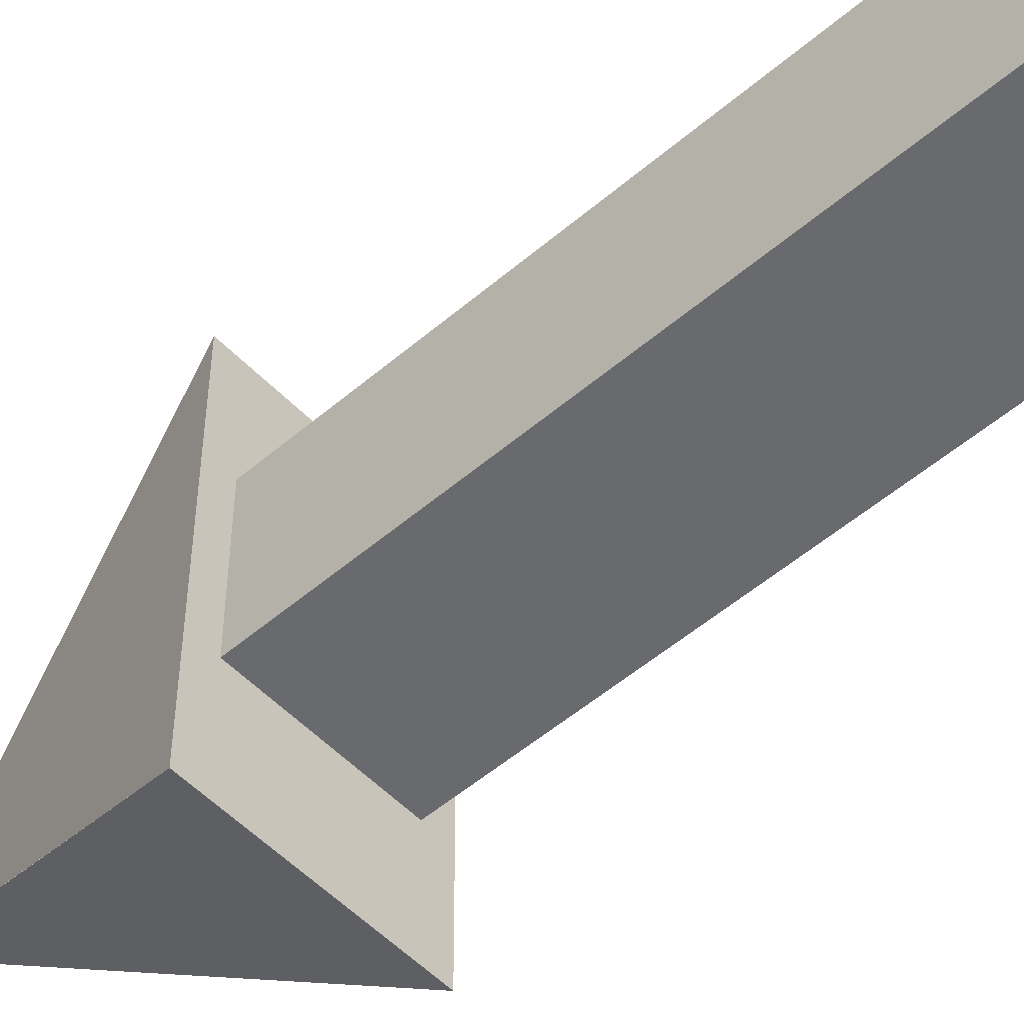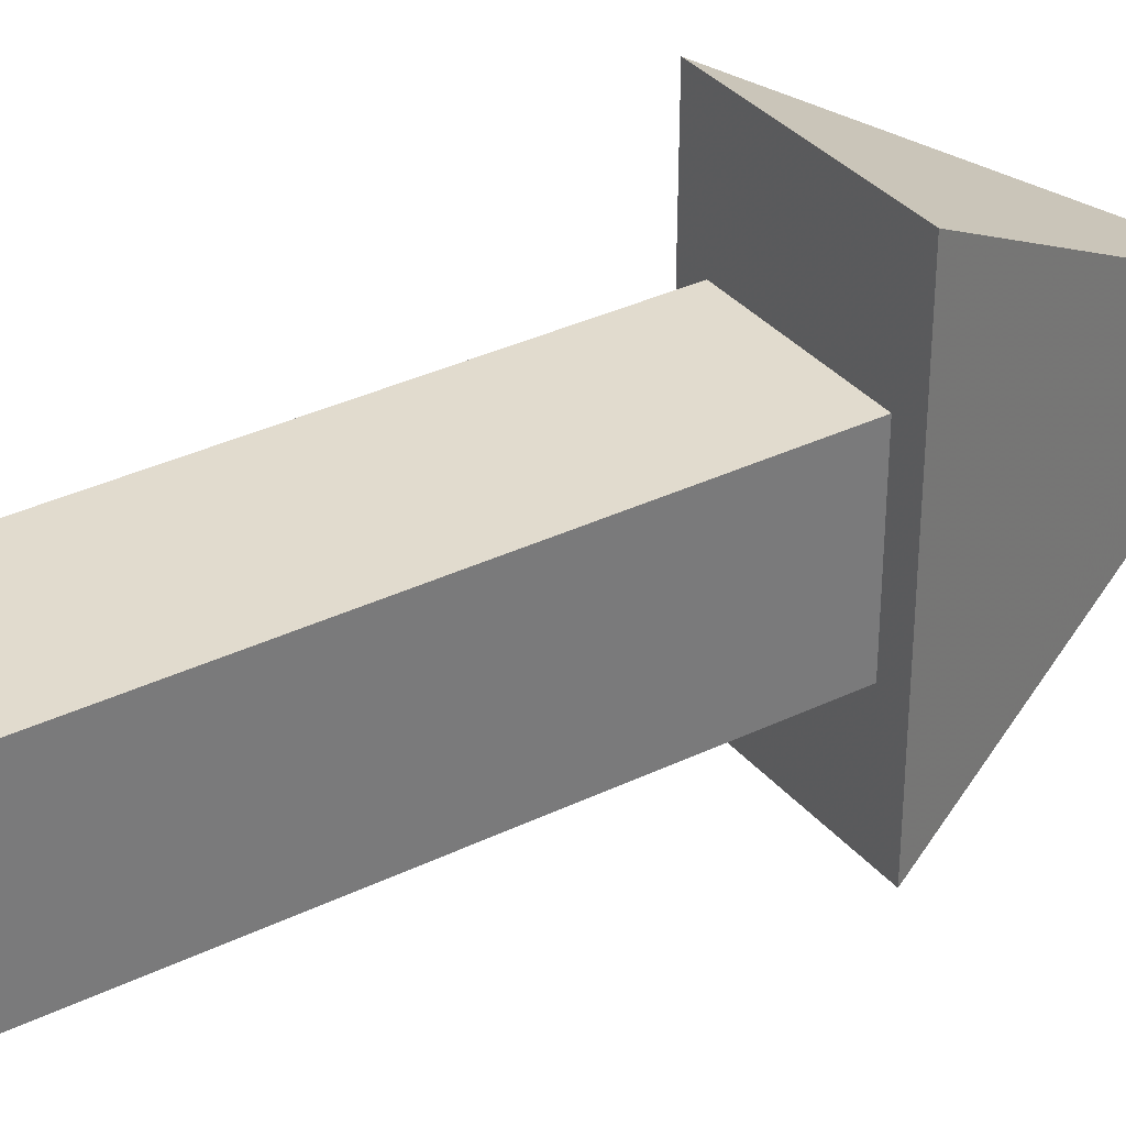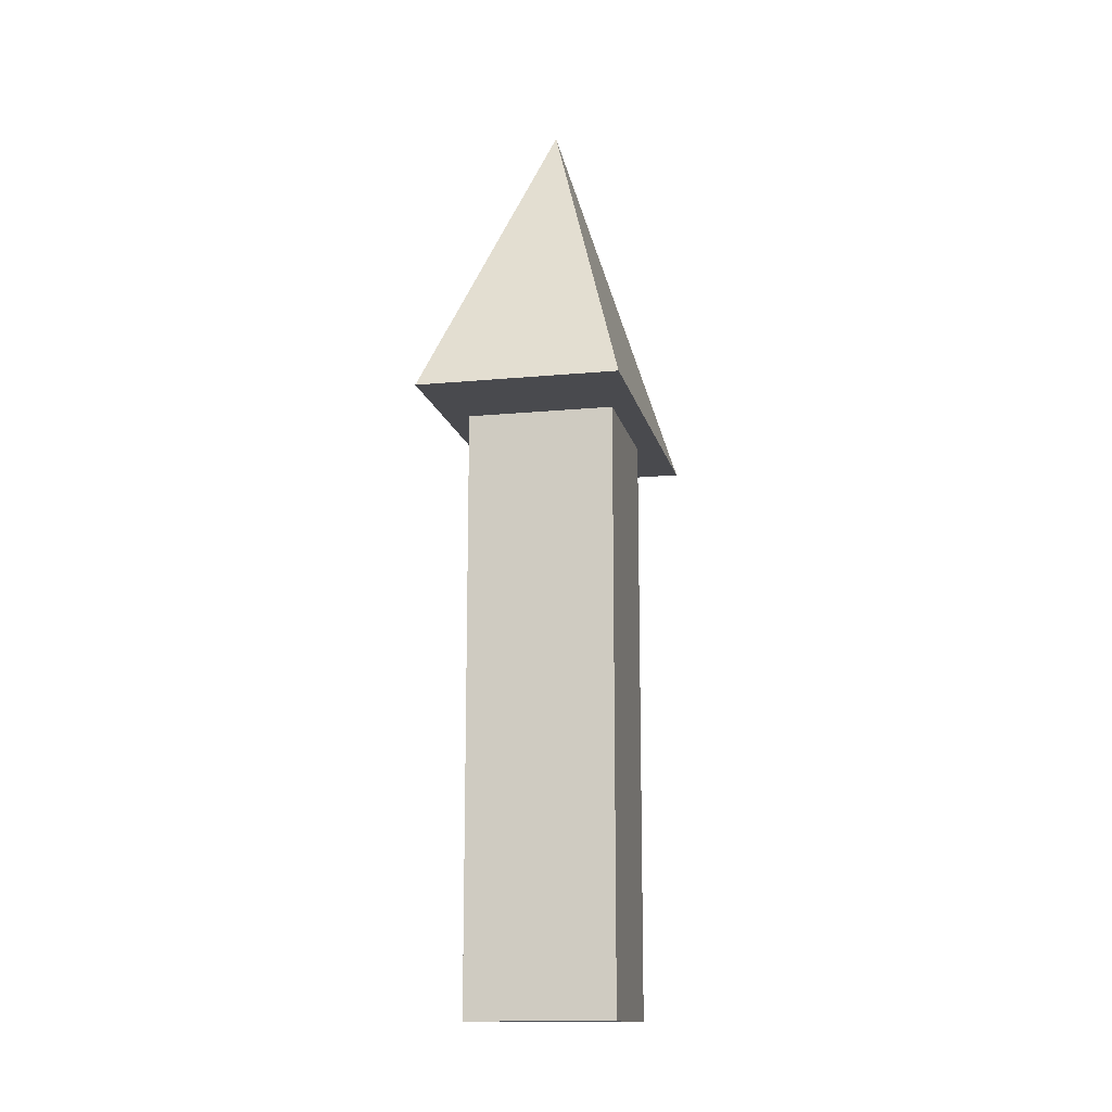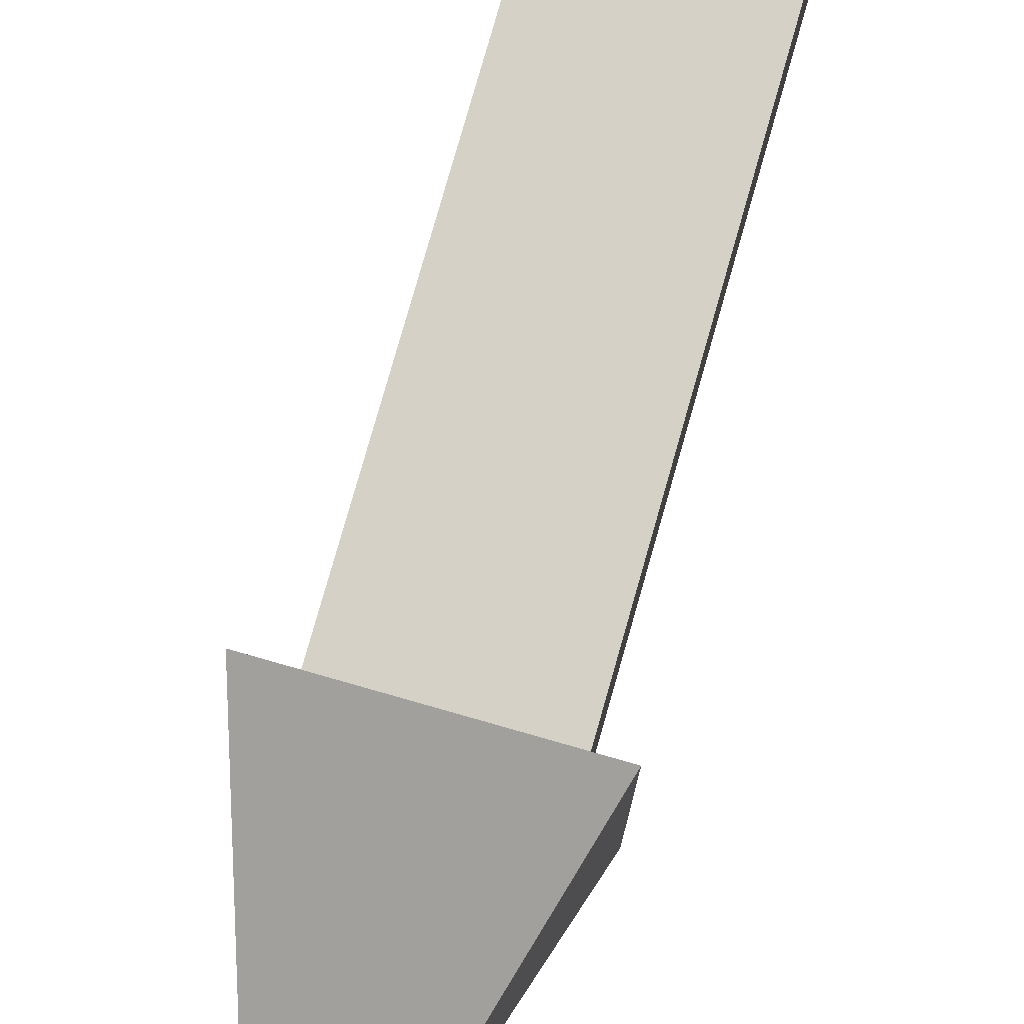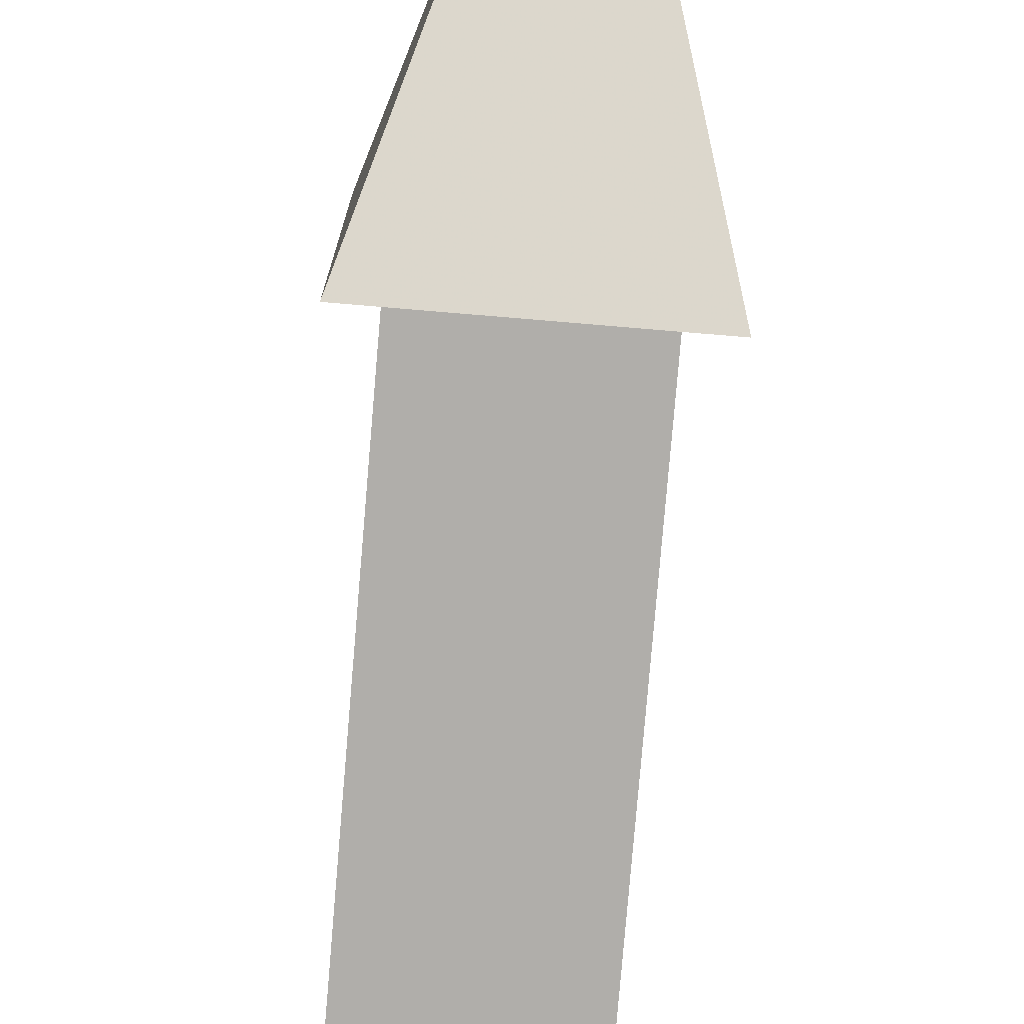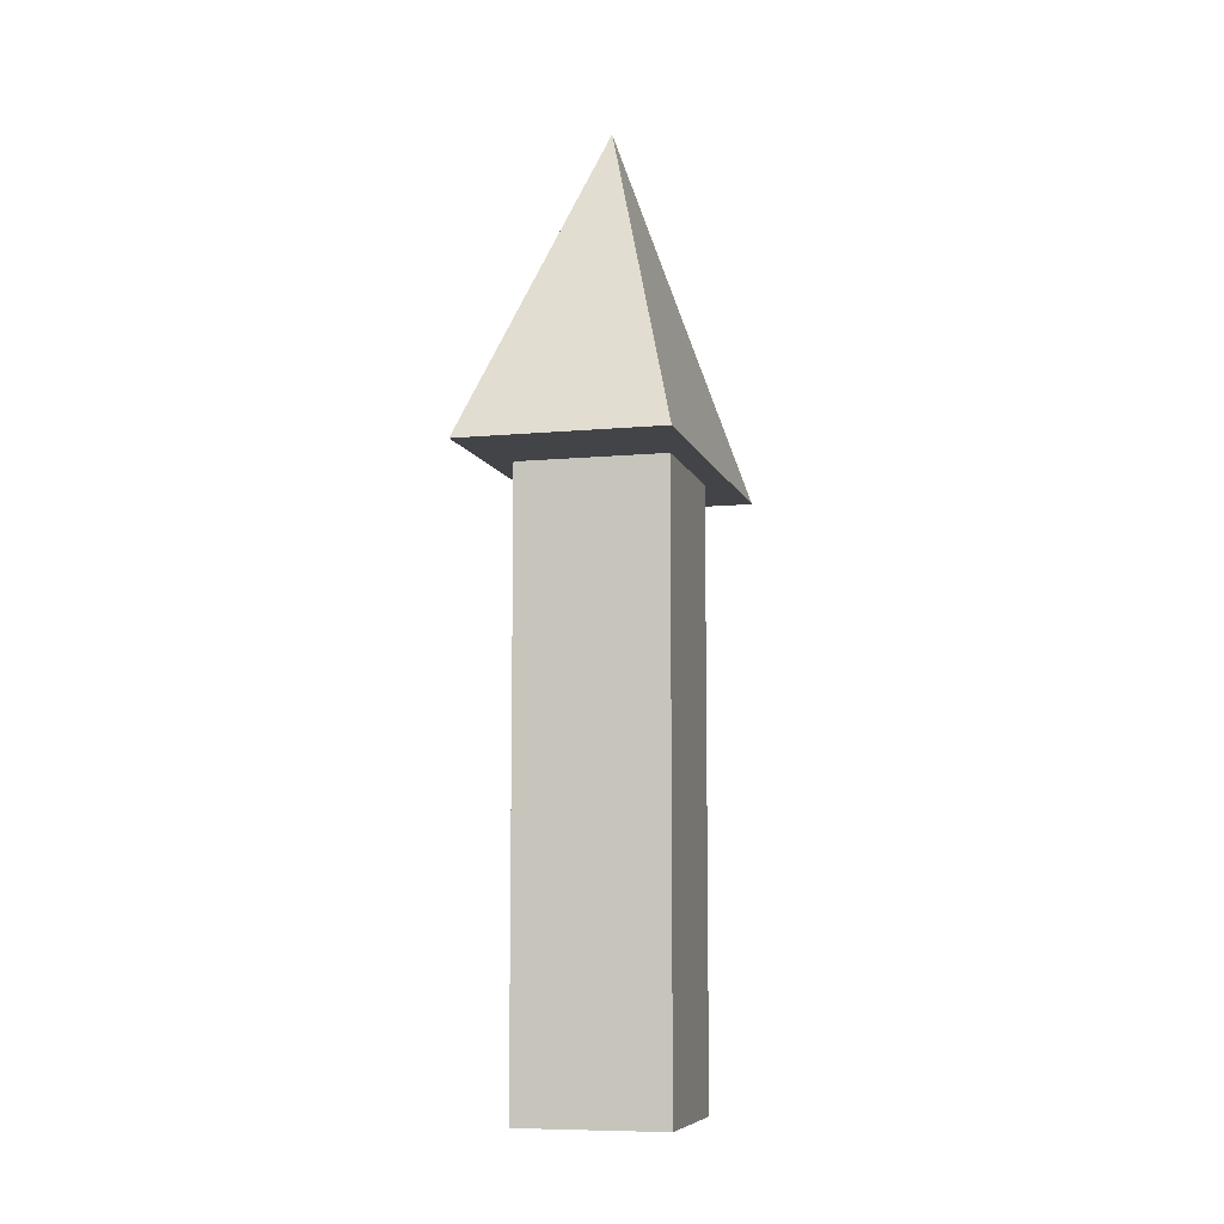
<metadata>
{"format":"obj","ext":"obj","renderer":"f3d","projection":"perspective","resolution":1024,"background":"white","views":[{"elev":-53.1,"azim":-47.6,"up":"+Z"},{"elev":33.8,"azim":56.5,"up":"+Z"},{"elev":-13.8,"azim":-168.0,"up":"+Y"},{"elev":78.8,"azim":-164.1,"up":"+Z"},{"elev":-77.8,"azim":175.2,"up":"+Z"},{"elev":-8.3,"azim":-165.6,"up":"+Y"}]}
</metadata>
<code>
o Cube.001
v 0.7619 1.631 -1.404
v -0.7619 1.631 -1.404
v 0.7619 1.648 1.415
v -0.7619 1.648 1.415
v 0.003733 4.193 0.004676
v -0.003733 4.193 0.004676
v 0.003733 4.193 0.006954
v -0.003733 4.193 0.006954
v -0.5643 1.733 0.5805
v 0.5643 1.733 0.5805
v -0.5643 -2.932 0.5805
v 0.5643 -2.932 0.5805
v -0.5643 1.733 -0.5805
v 0.5643 1.733 -0.5805
v -0.5643 -2.932 -0.5805
v 0.5643 -2.932 -0.5805
f 2 5 1
f 4 7 3
f 3 5 7
f 13 11 9
f 11 16 12
f 15 14 16
f 10 16 14
f 9 12 10
f 13 10 14
f 2 8 4
f 1 4 2
f 2 6 5
f 4 8 7
f 3 1 5
f 13 15 11
f 11 15 16
f 15 13 14
f 10 12 16
f 9 11 12
f 13 9 10
f 1 3 4
l 6 8

</code>
